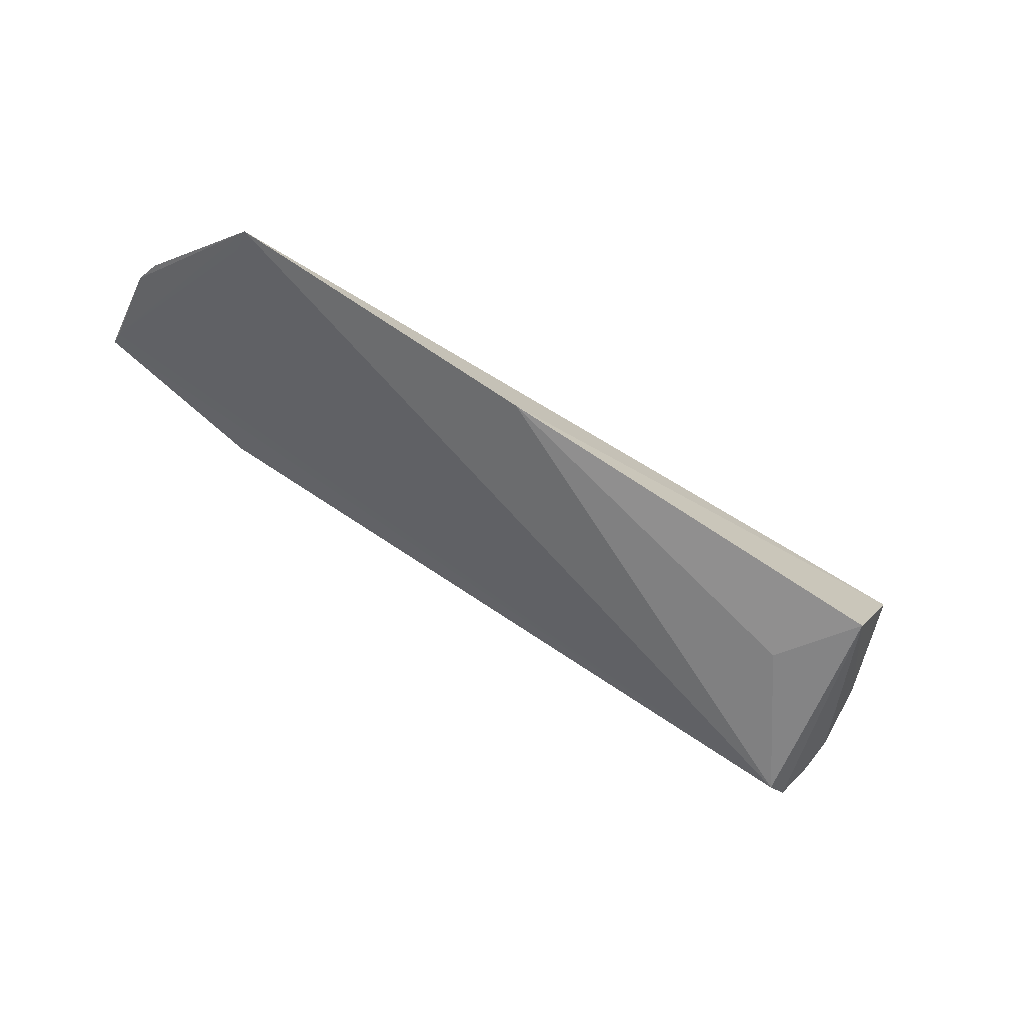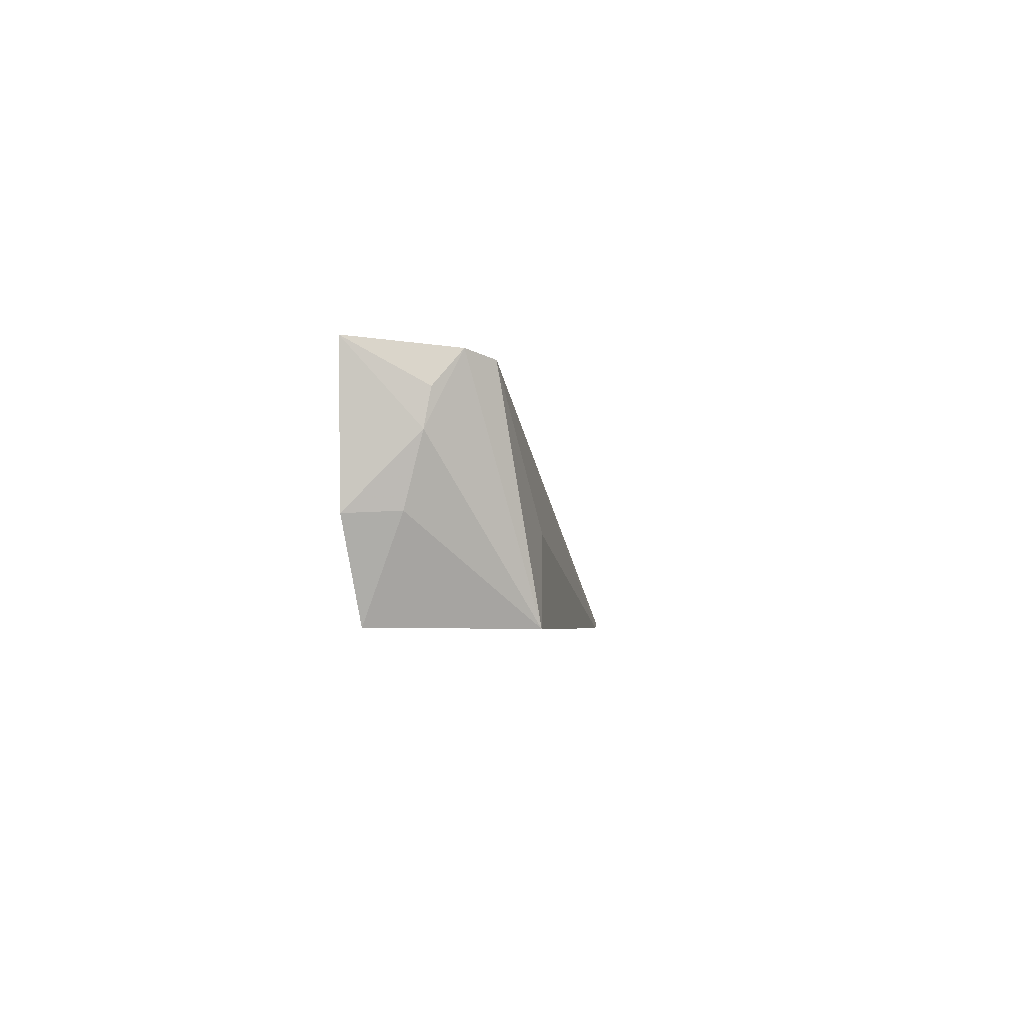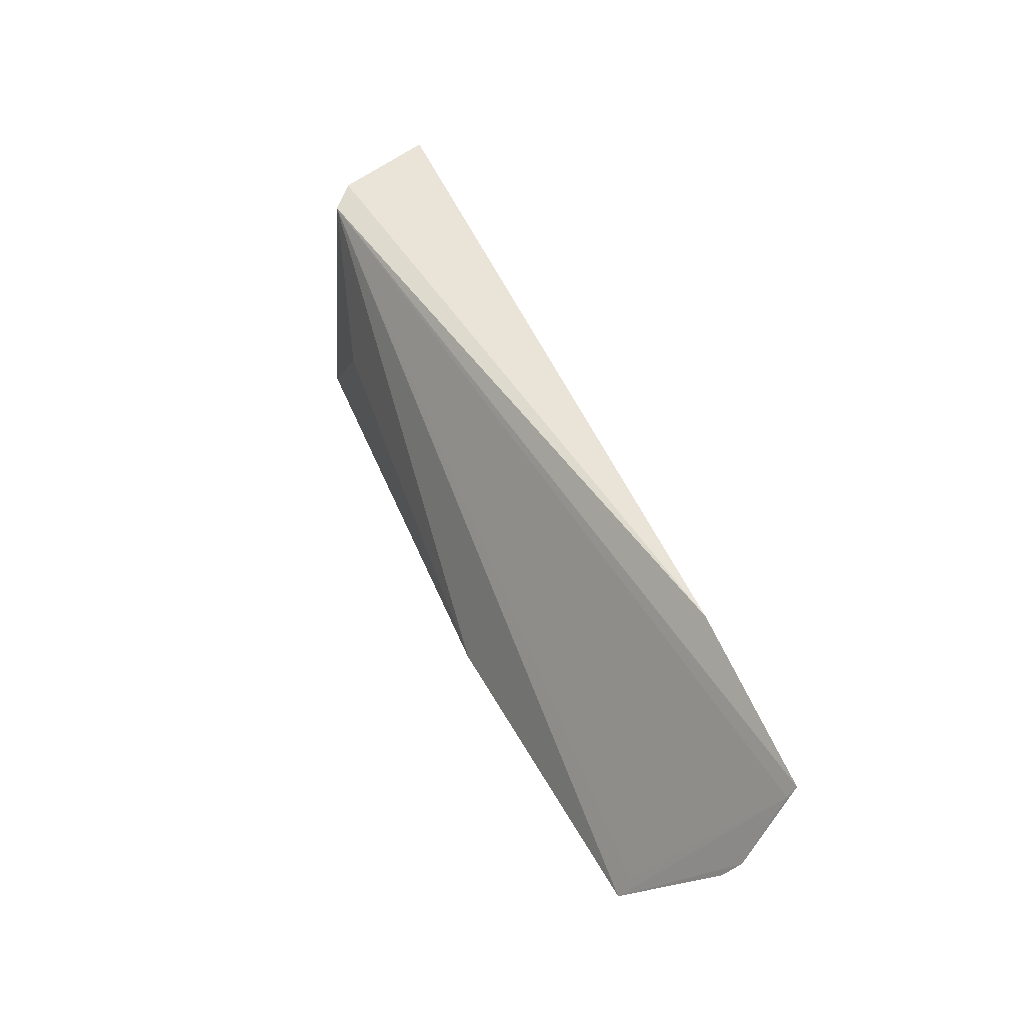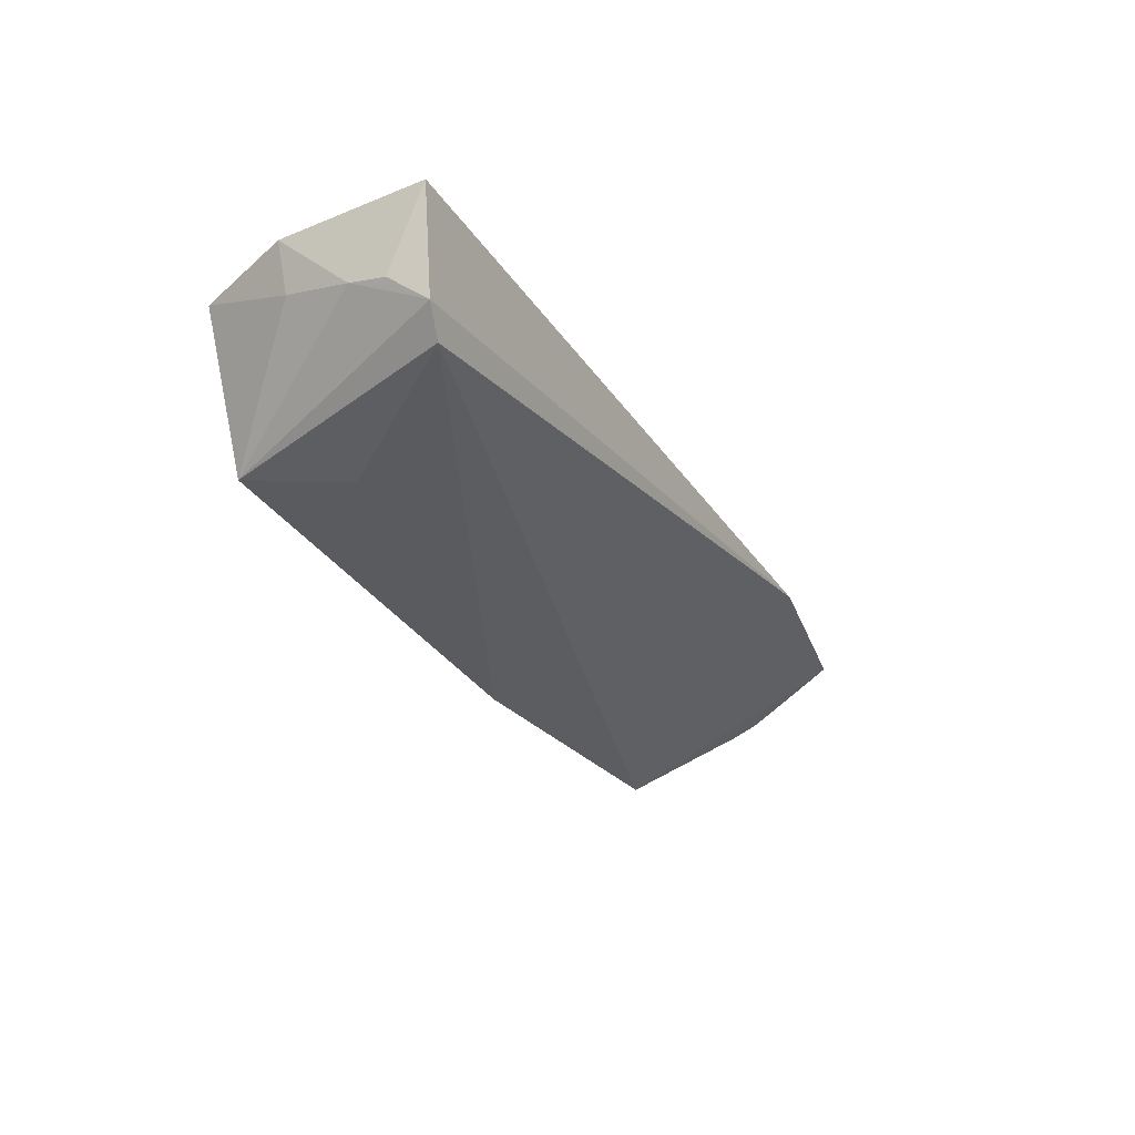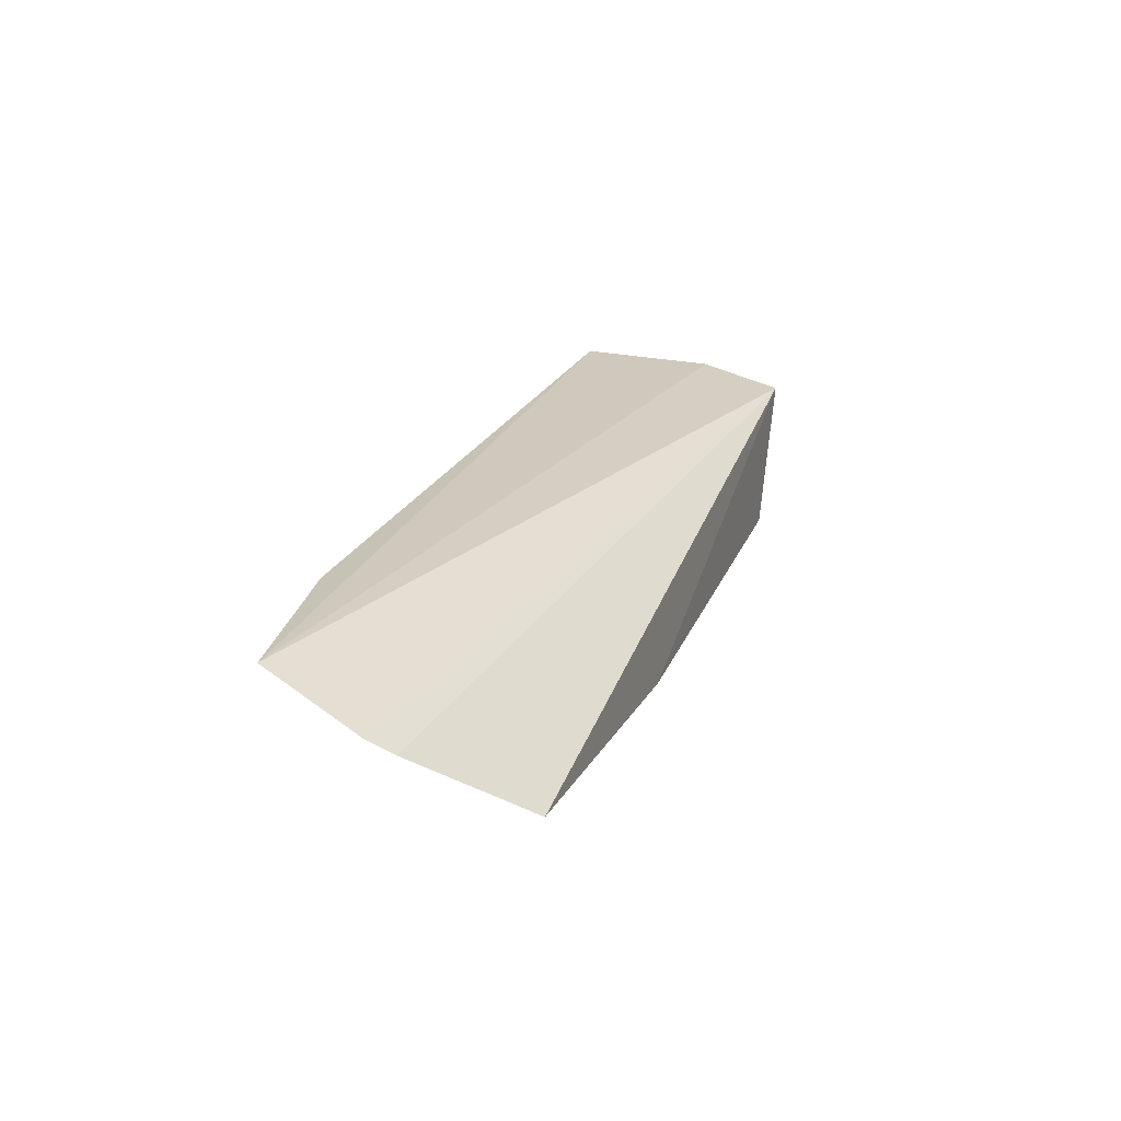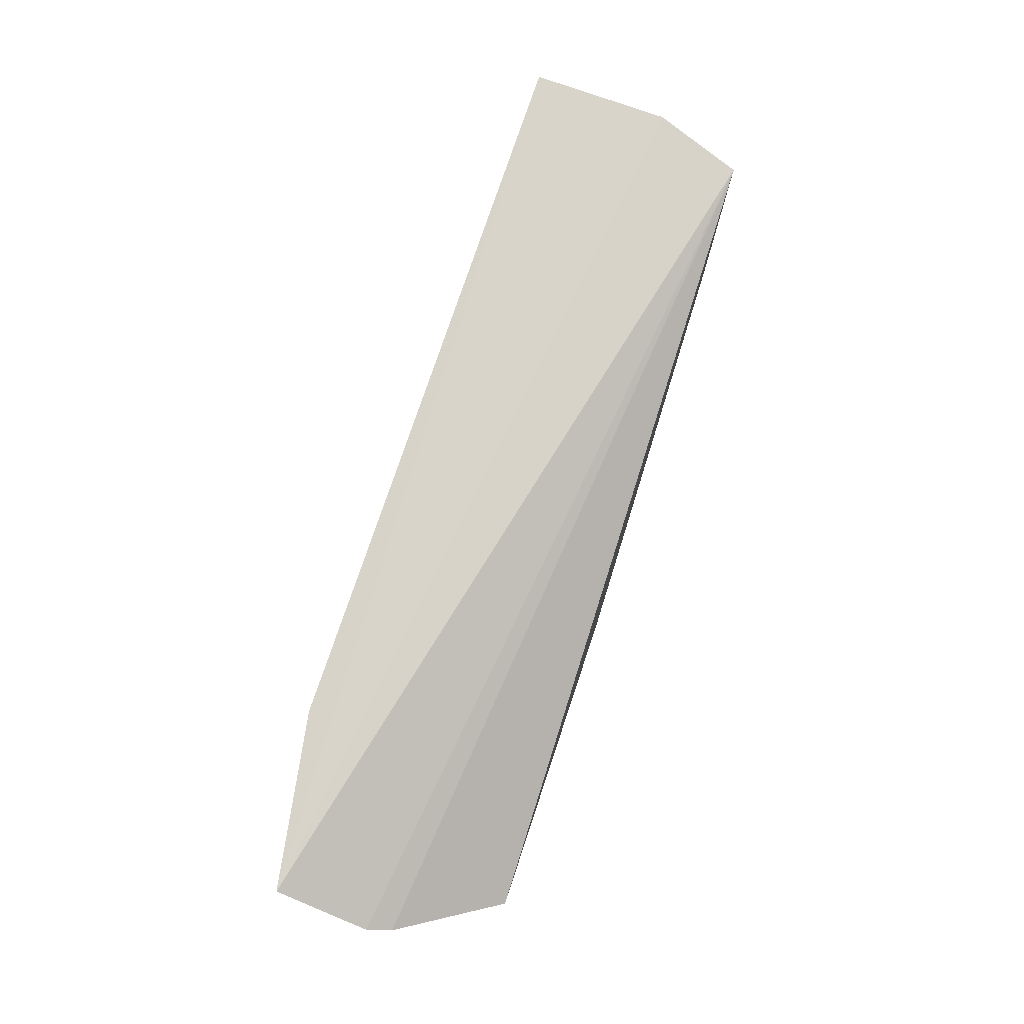
<metadata>
{"format":"obj","ext":"obj","renderer":"f3d","projection":"perspective","resolution":1024,"background":"white","views":[{"elev":-69.9,"azim":-32.2,"up":"+Z"},{"elev":-2.3,"azim":98.2,"up":"+Y"},{"elev":49.5,"azim":-112.4,"up":"+Y"},{"elev":-31.4,"azim":118.6,"up":"+Z"},{"elev":22.6,"azim":-70.6,"up":"+Z"},{"elev":75.6,"azim":-71.3,"up":"+Z"}]}
</metadata>
<code>
v 0.2682 0.2346 -0.007479
v 0.2837 0.2825 -0.001701
v -0.1898 0.338 0.002375
v -0.1895 0.3312 -0.001762
v 0.2055 0.2753 -0.07625
v -0.1932 0.2908 -0.02192
v 0.2351 0.2337 -0.0796
v 0.2705 0.352 -0.0516
v 0.2766 0.2836 -0.02693
v -0.1566 0.2277 -0.06543
v 0.2848 0.3567 -0.001037
v 0.2577 0.3484 -0.06323
v 0.2794 0.3175 -0.03591
v 0.008249 0.2283 -0.08105
v -0.1893 0.2784 -0.02919
v -0.09858 0.3545 0.0003714
v -0.1551 0.2393 -0.0592
v 0.2783 0.3354 -0.039
f 1 2 3
f 6 1 3
f 6 3 4
f 9 2 1
f 9 1 7
f 10 6 4
f 11 3 2
f 12 8 7
f 12 7 5
f 12 4 3
f 13 9 7
f 13 7 8
f 13 11 2
f 13 2 9
f 14 5 7
f 14 7 1
f 14 1 10
f 14 12 5
f 14 10 12
f 15 10 1
f 15 1 6
f 15 6 10
f 16 11 8
f 16 3 11
f 16 12 3
f 16 8 12
f 17 12 10
f 17 10 4
f 17 4 12
f 18 13 8
f 18 8 11
f 18 11 13

</code>
